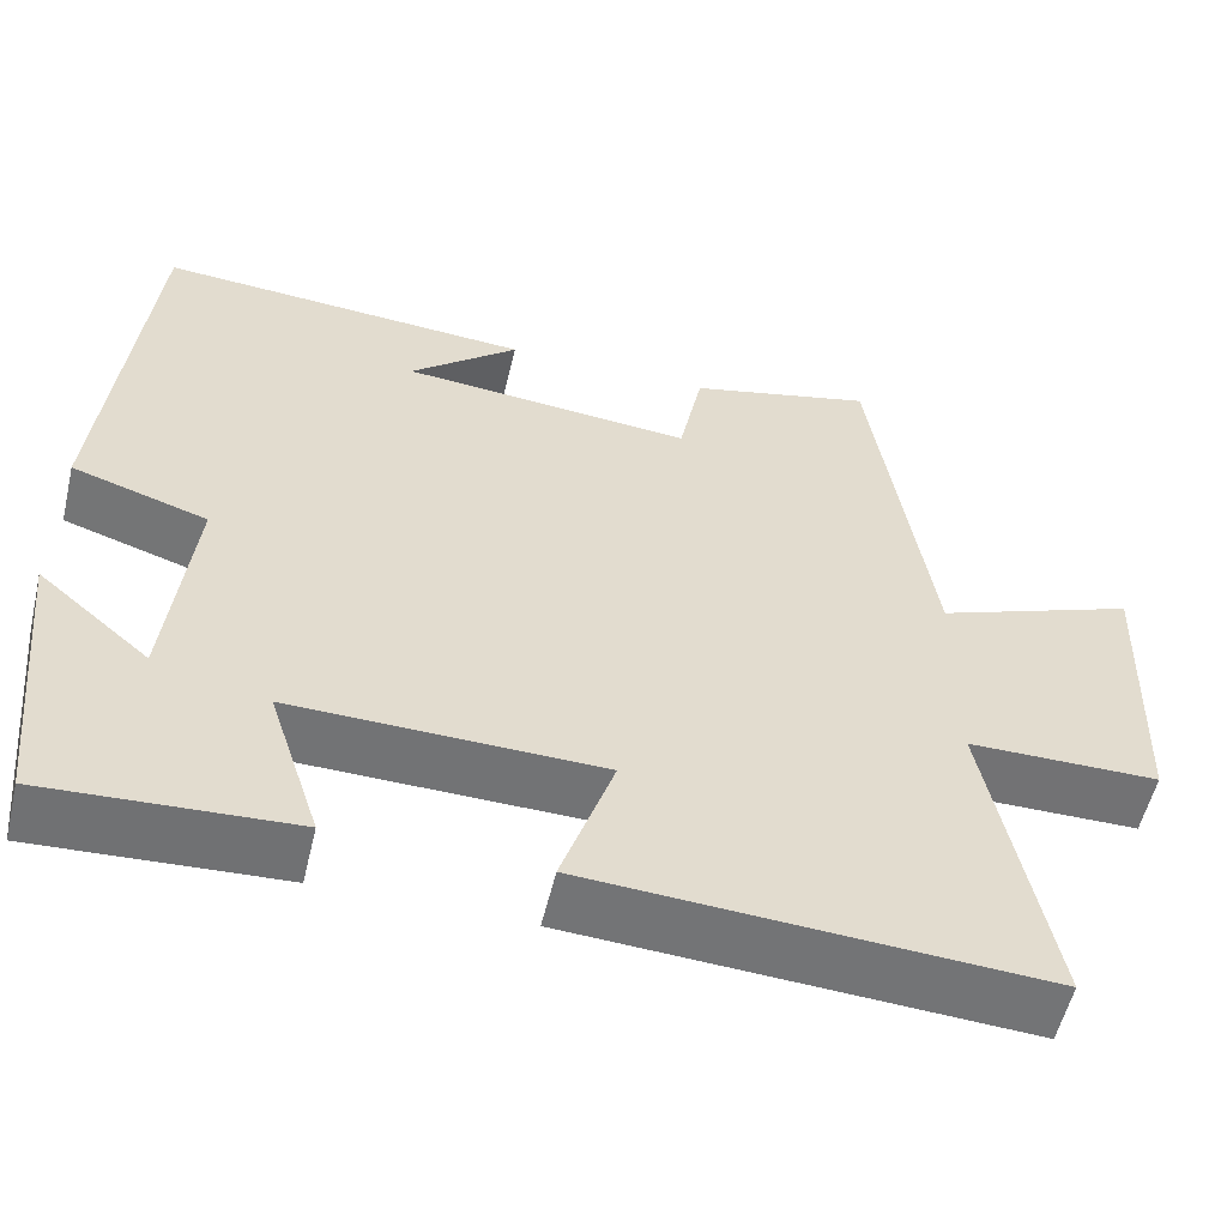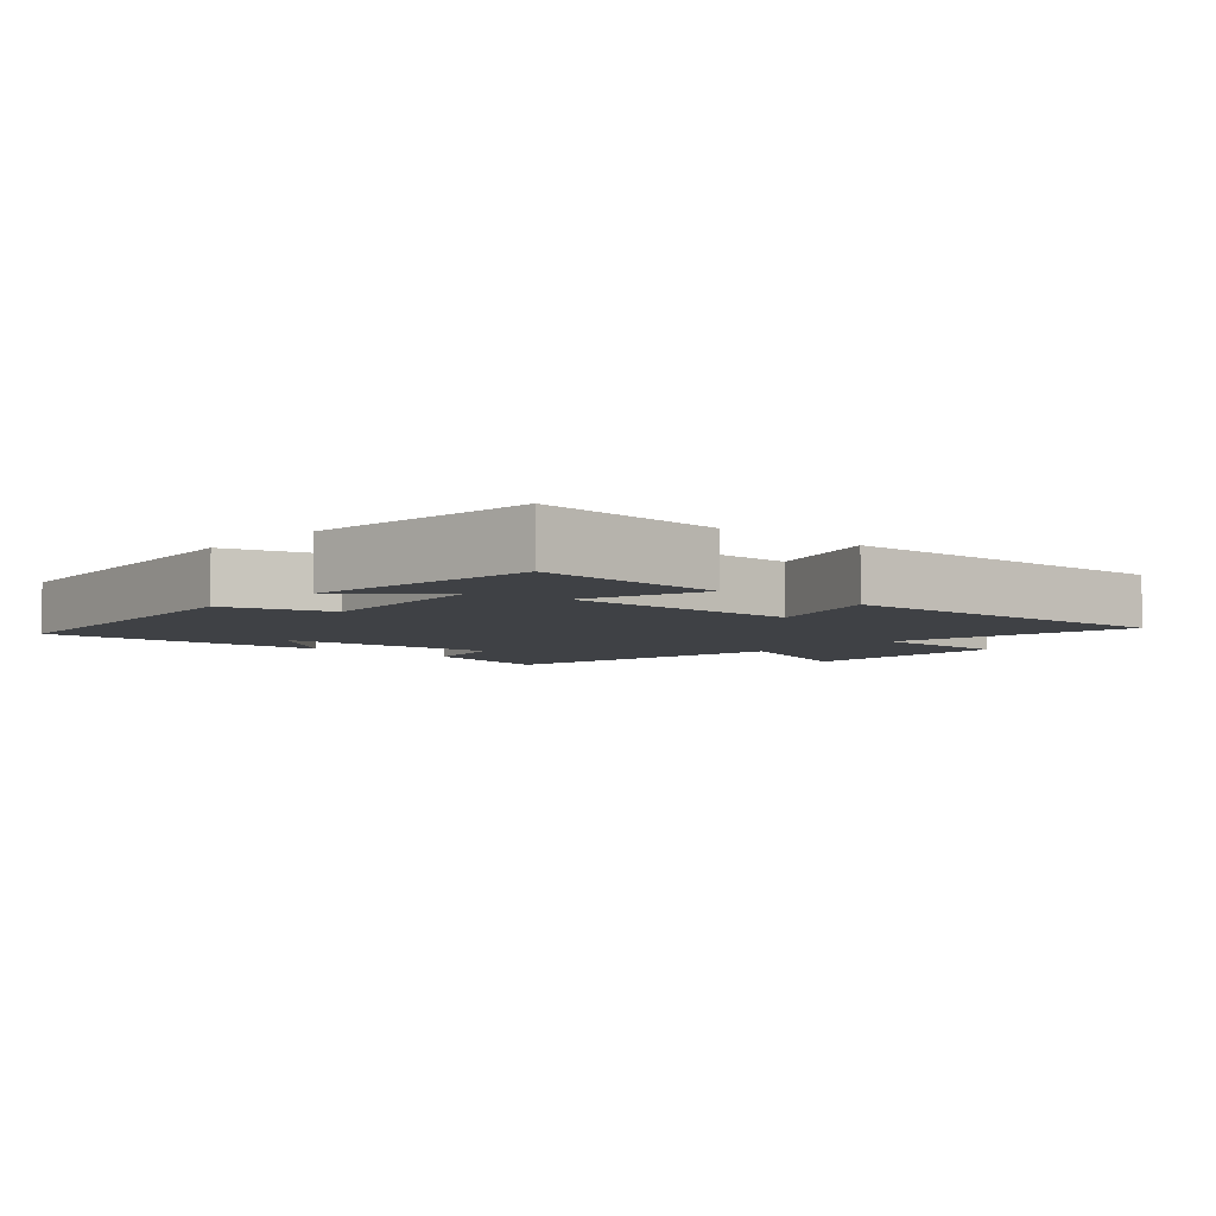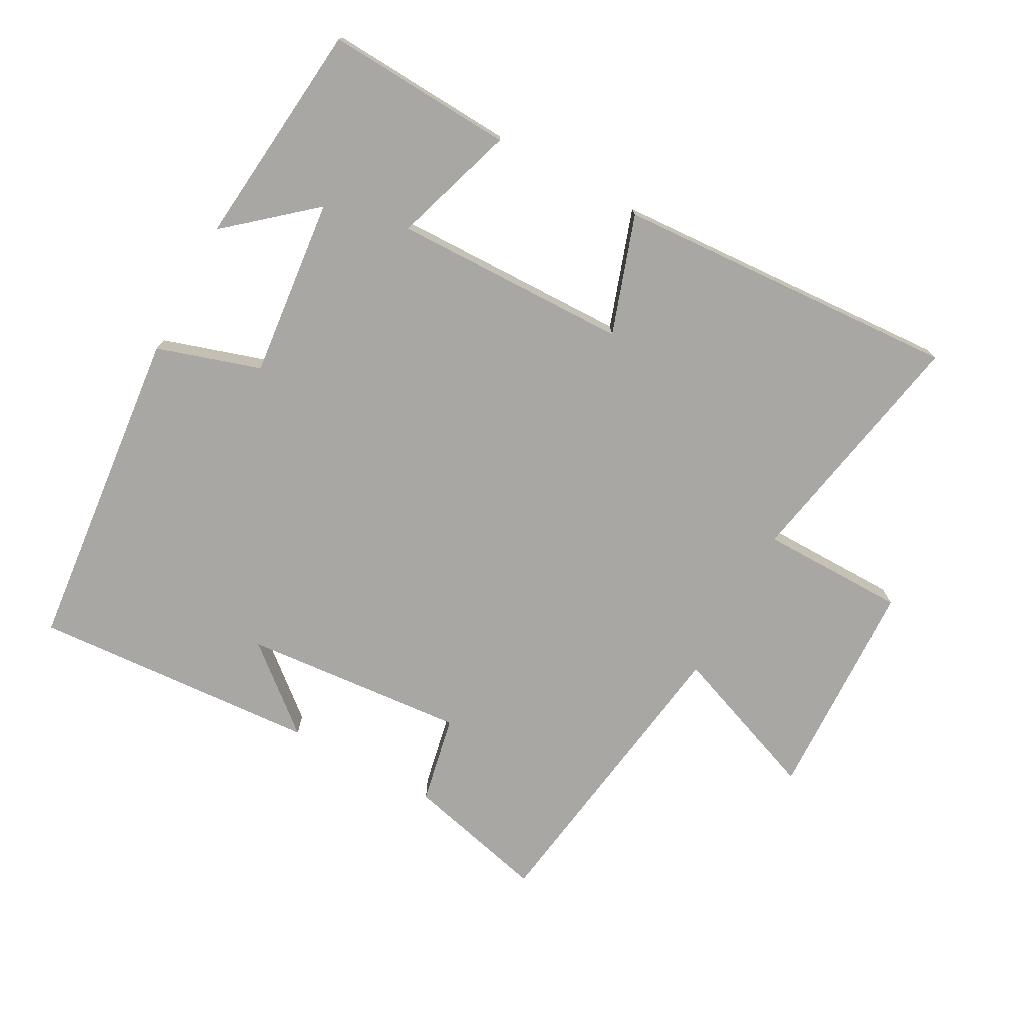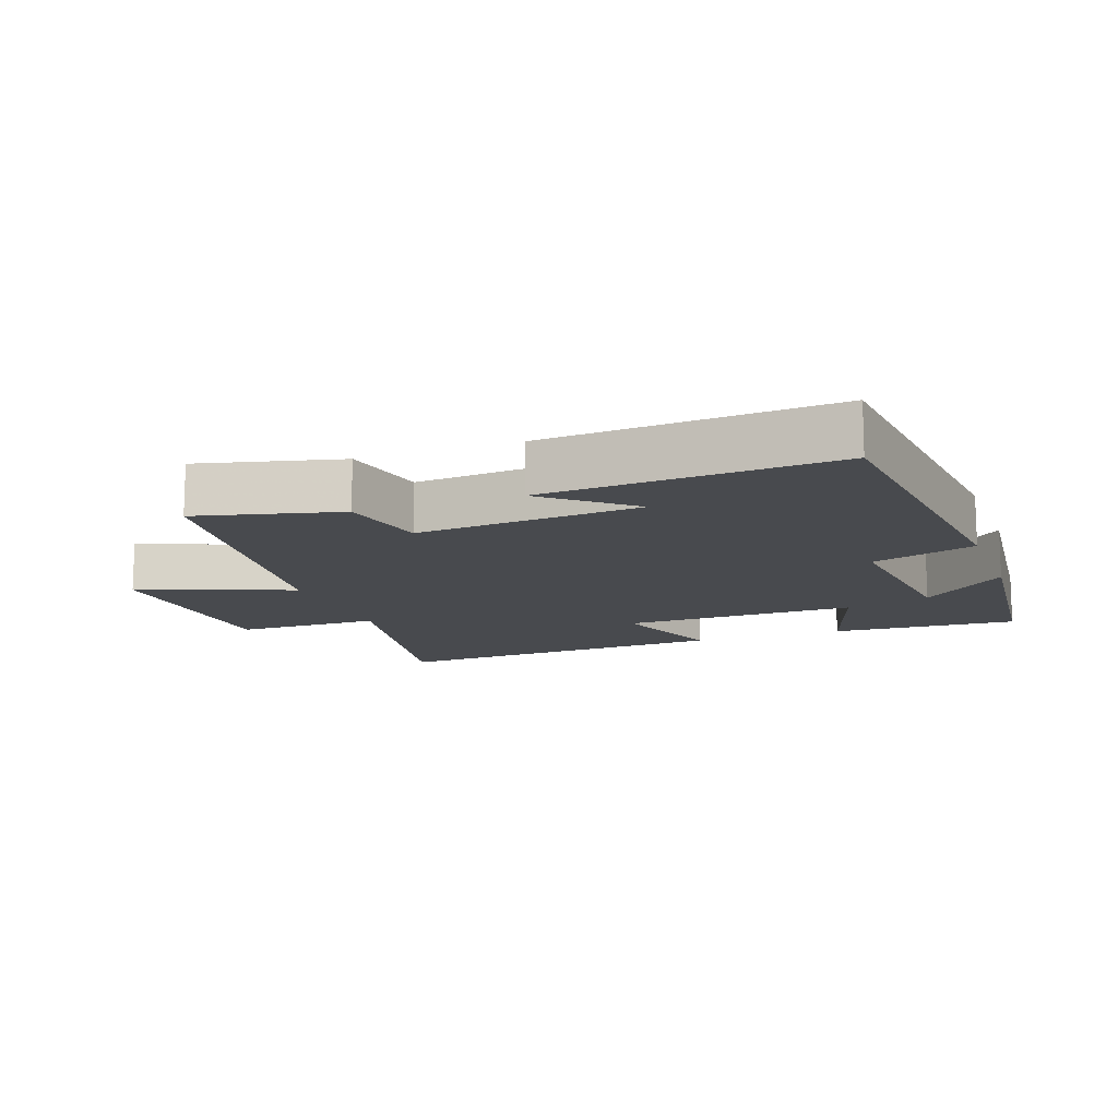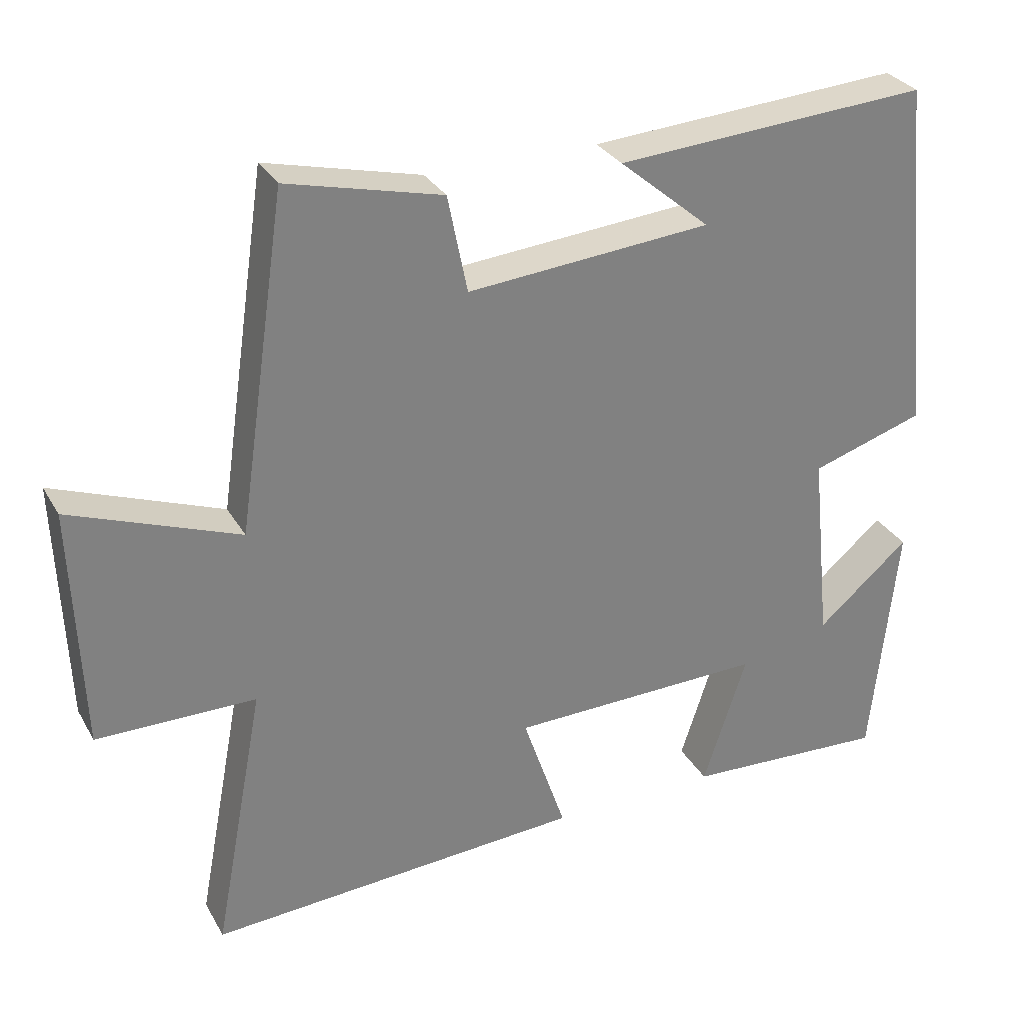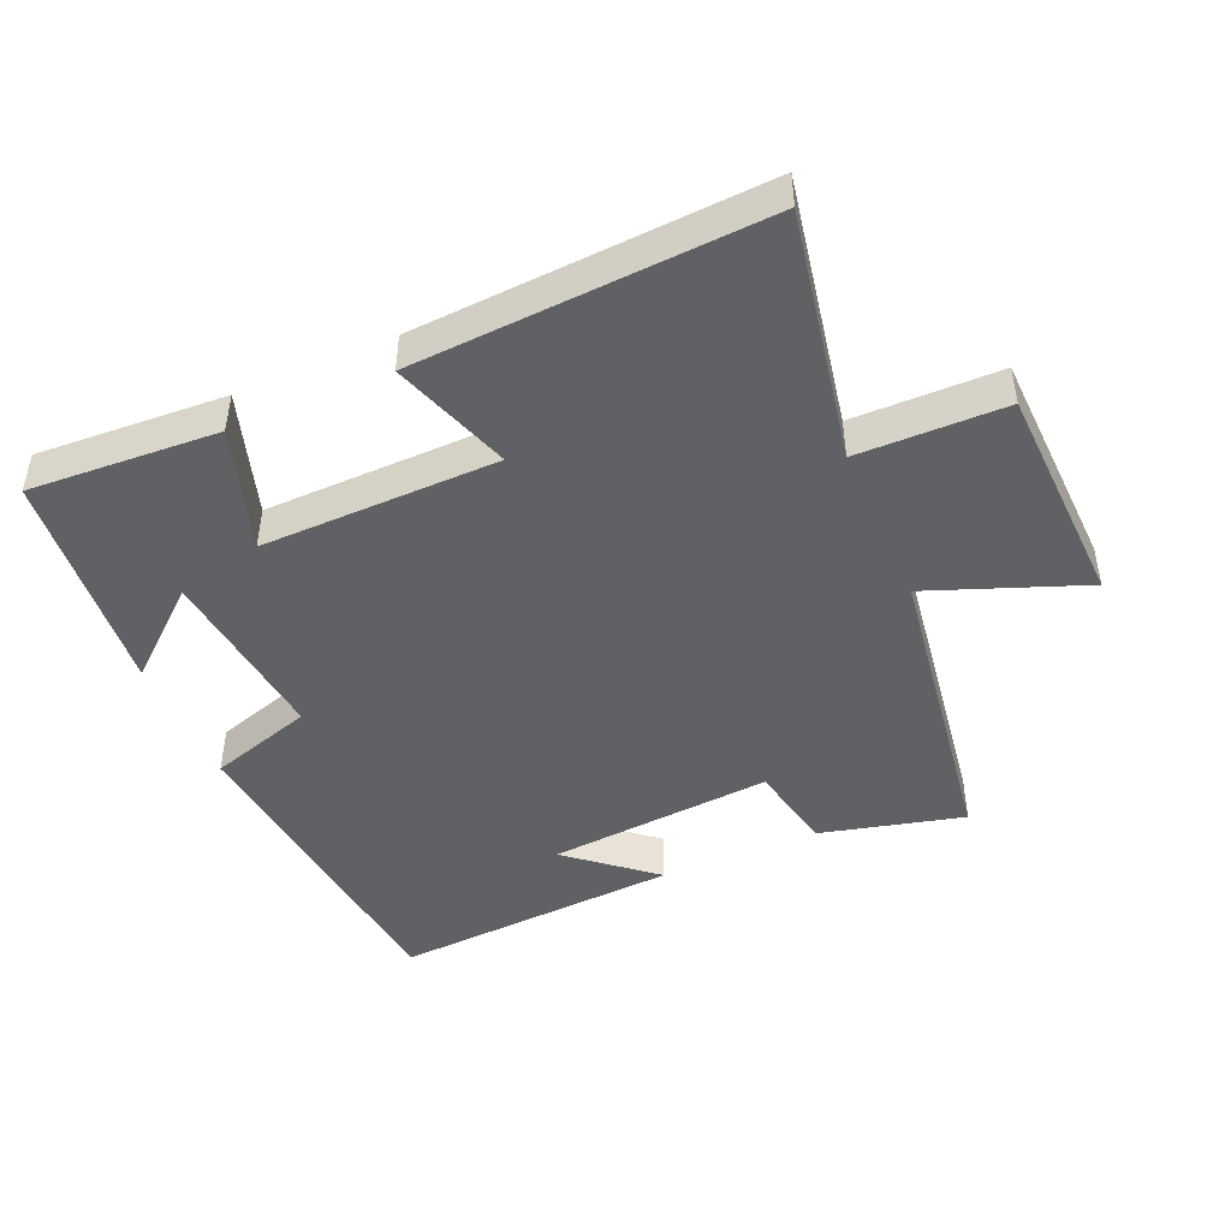
<metadata>
{"format":"obj","ext":"obj","renderer":"f3d","projection":"perspective","resolution":1024,"background":"white","views":[{"elev":-55.7,"azim":166.6,"up":"+Z"},{"elev":-5.3,"azim":137.7,"up":"+Y"},{"elev":-74.7,"azim":151.5,"up":"+Y"},{"elev":-12.9,"azim":20.1,"up":"+Y"},{"elev":30.5,"azim":-25.1,"up":"+Z"},{"elev":-45.6,"azim":-156.5,"up":"+Y"}]}
</metadata>
<code>
v 0.451 0.07 0.528
v 0.5 0.07 0.035
v 0.344 0.07 -0.014
v 0.372 0.07 -0.284
v 0.5 0.07 -0.175
v 0.465 0.07 -0.516
v 0.183 0.07 -0.5
v 0.243 0.07 -0.316
v -0.111 0.07 -0.322
v -0.051 0.07 -0.5
v -0.571 0.07 -0.53
v -0.5 0.07 -0.157
v -0.719 0.07 -0.155
v -0.731 0.07 0.181
v -0.5 0.07 0.093
v -0.432 0.07 0.553
v -0.219 0.07 0.5
v -0.192 0.07 0.366
v 0.144 0.07 0.394
v 0.019 0.07 0.5
v 0.451 0 0.528
v 0.5 0 0.035
v 0.344 0 -0.014
v 0.372 0 -0.284
v 0.5 0 -0.175
v 0.465 0 -0.516
v 0.183 0 -0.5
v 0.243 0 -0.316
v -0.111 0 -0.322
v -0.051 0 -0.5
v -0.571 0 -0.53
v -0.5 0 -0.157
v -0.719 0 -0.155
v -0.731 0 0.181
v -0.5 0 0.093
v -0.432 0 0.553
v -0.219 0 0.5
v -0.192 0 0.366
v 0.144 0 0.394
v 0.019 0 0.5
f 19 20 1
f 15 16 17 18
f 15 18 19
f 12 13 14 15
f 12 15 19 1
f 9 10 11 12
f 8 9 12 1
f 4 5 6 7
f 3 4 7 8
f 1 2 3
f 1 3 8
f 21 40 39
f 38 37 36 35
f 39 38 35
f 35 34 33 32
f 21 39 35 32
f 32 31 30 29
f 21 32 29 28
f 27 26 25 24
f 28 27 24 23
f 23 22 21
f 28 23 21
f 1 21 22 2
f 2 22 23 3
f 3 23 24 4
f 4 24 25 5
f 5 25 26 6
f 6 26 27 7
f 7 27 28 8
f 8 28 29 9
f 9 29 30 10
f 10 30 31 11
f 11 31 32 12
f 12 32 33 13
f 13 33 34 14
f 14 34 35 15
f 15 35 36 16
f 16 36 37 17
f 17 37 38 18
f 18 38 39 19
f 19 39 40 20
f 20 40 21 1

</code>
